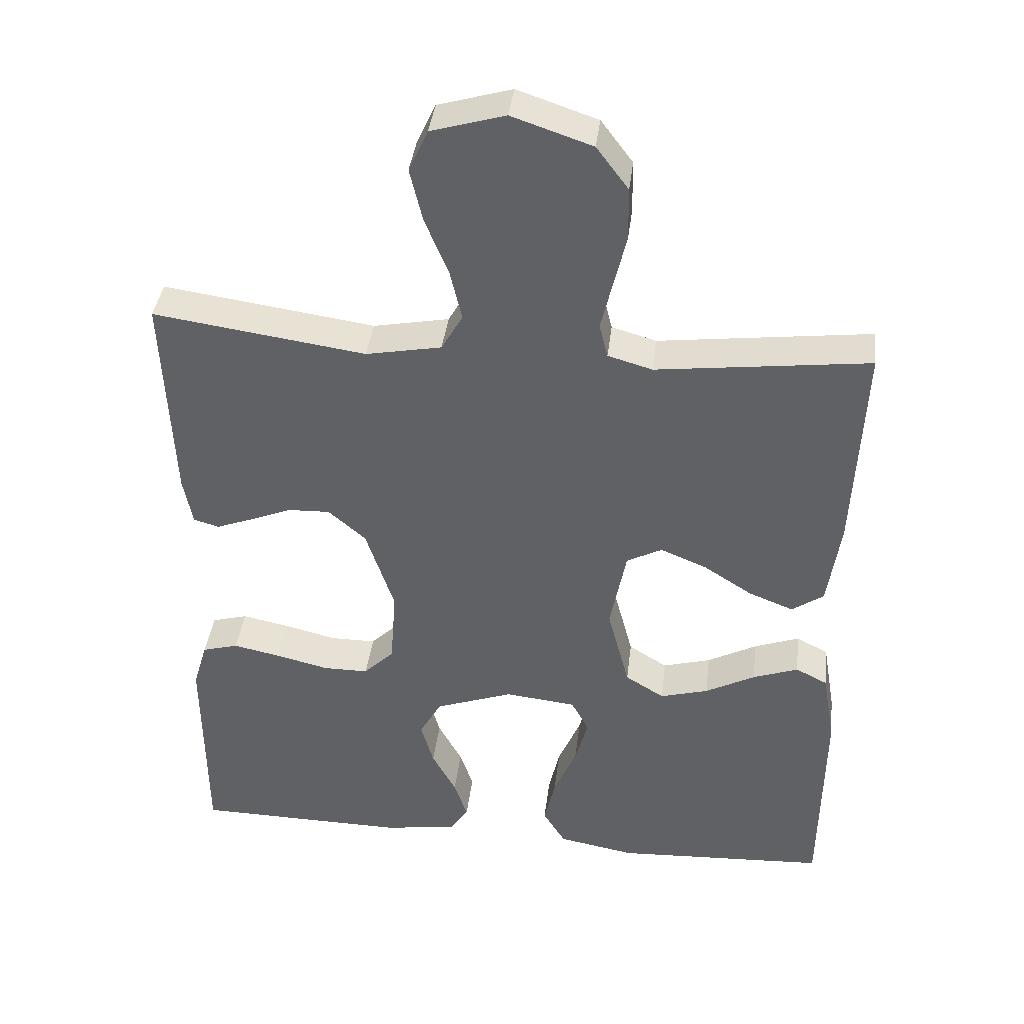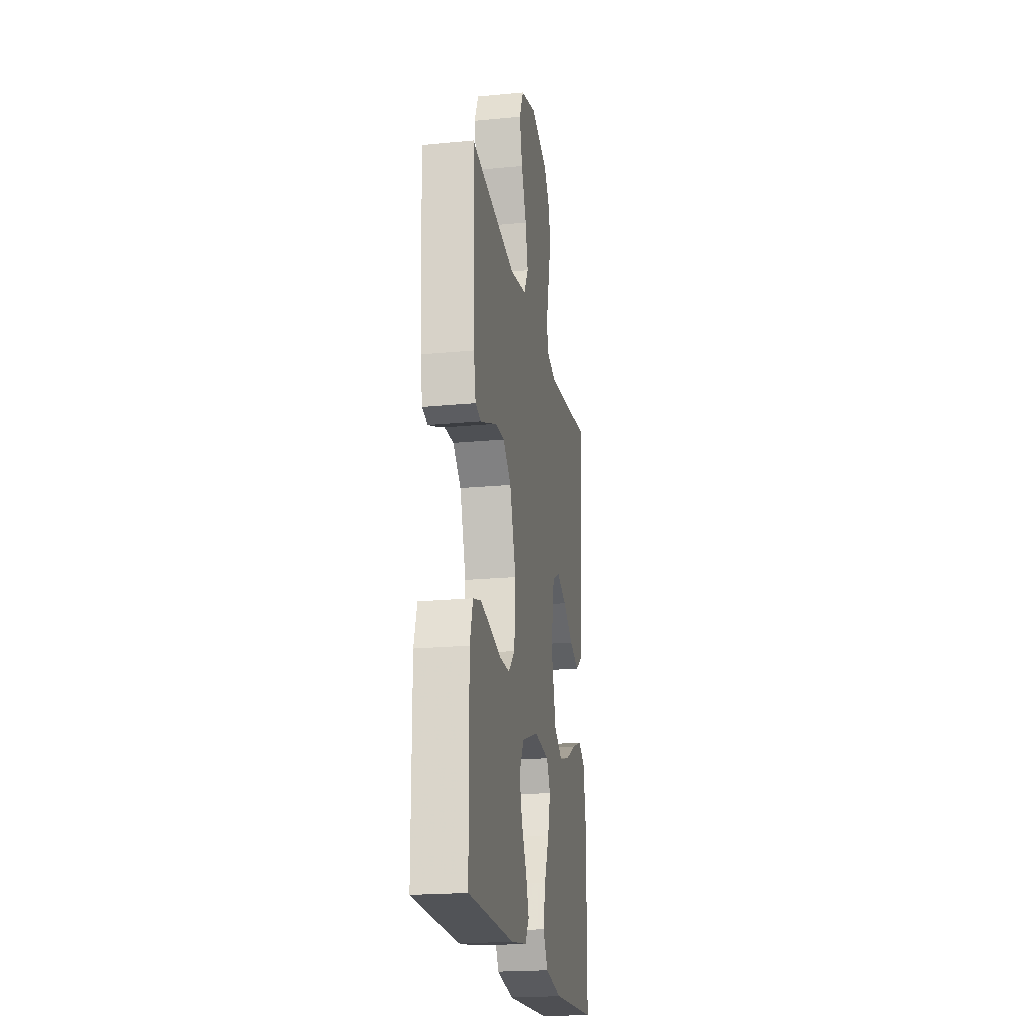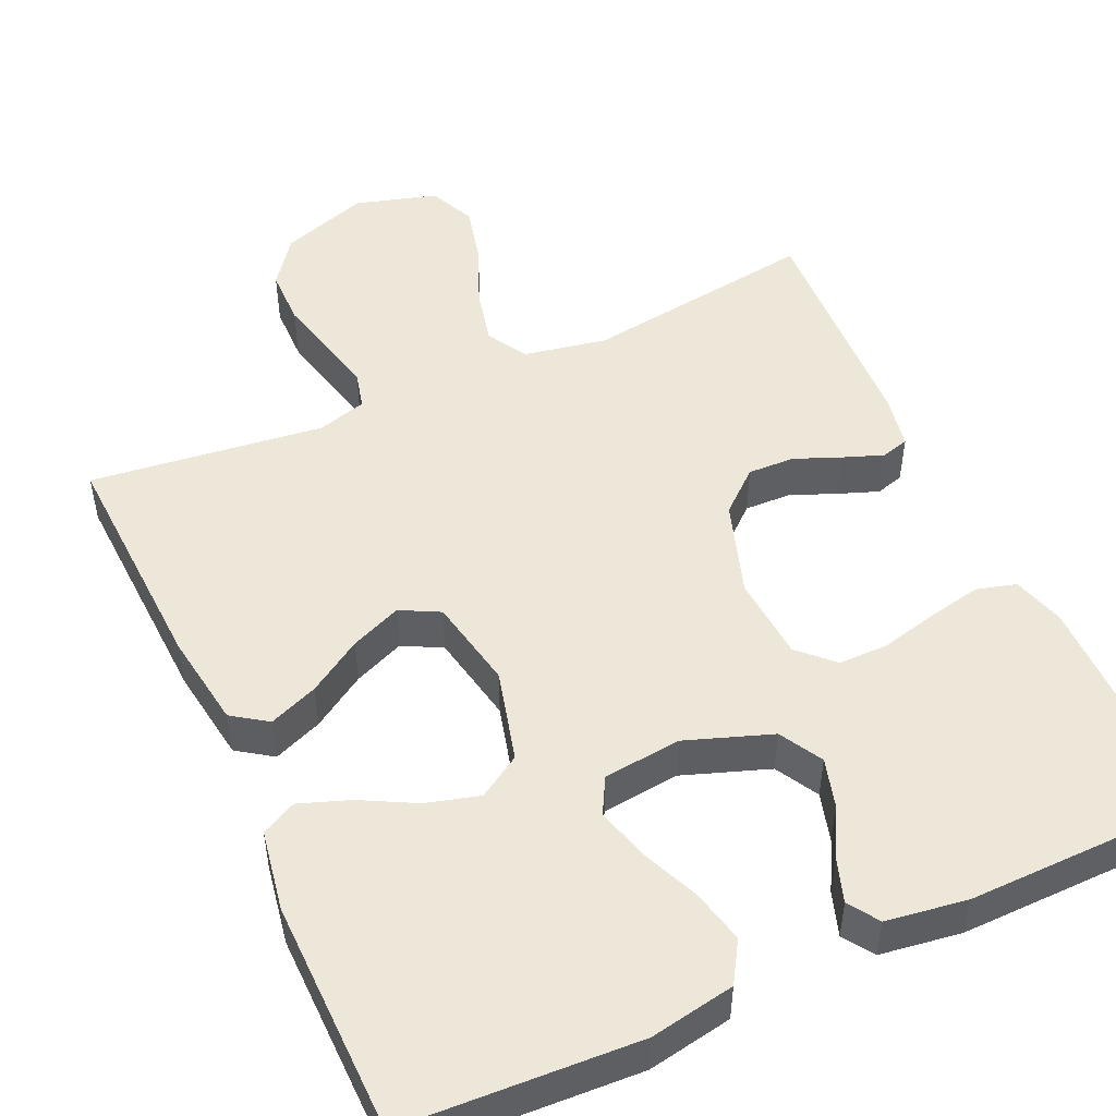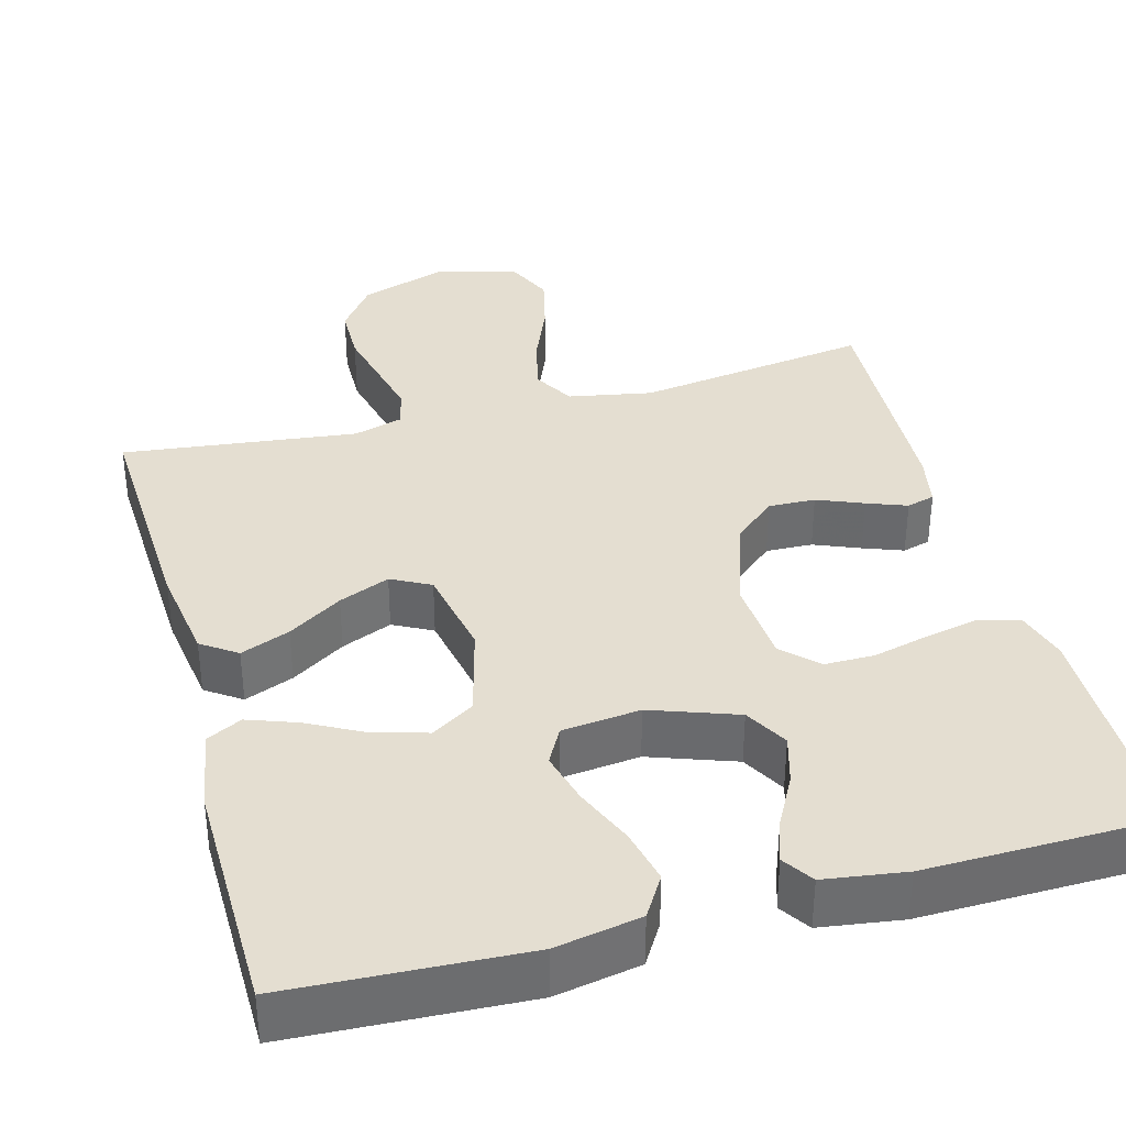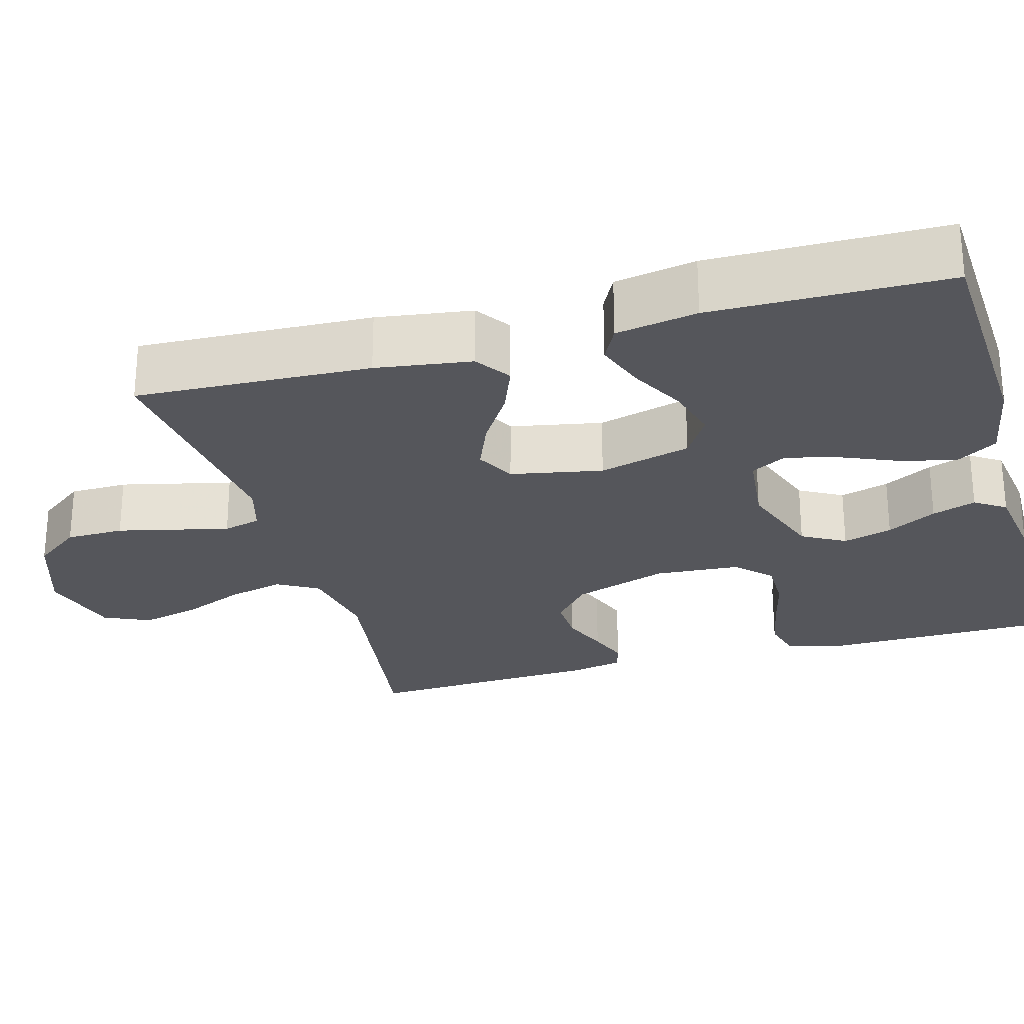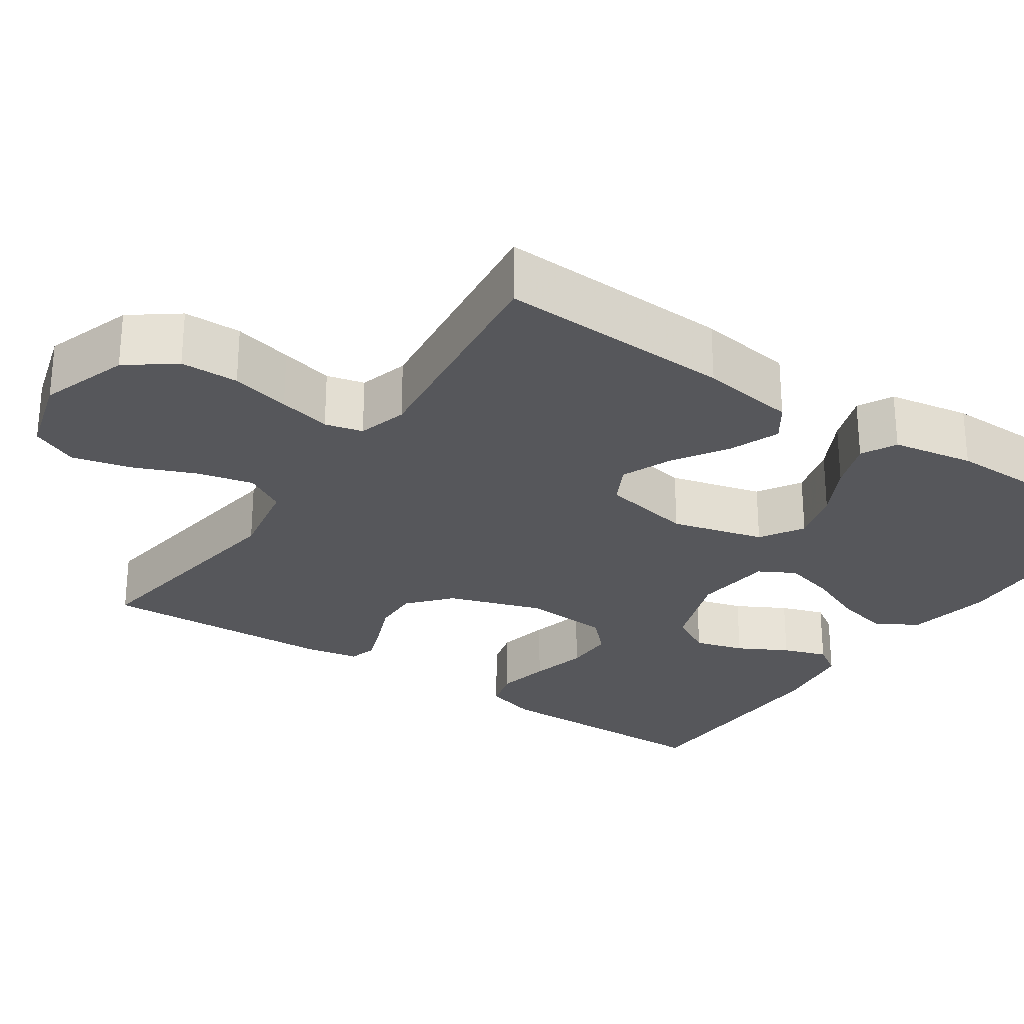
<metadata>
{"format":"obj","ext":"obj","renderer":"f3d","projection":"perspective","resolution":1024,"background":"white","views":[{"elev":39.1,"azim":6.8,"up":"+Z"},{"elev":-20.9,"azim":-80.2,"up":"+Z"},{"elev":49.8,"azim":155.6,"up":"+Y"},{"elev":36.5,"azim":164.8,"up":"+Y"},{"elev":-26.3,"azim":105.8,"up":"+Y"},{"elev":-27.1,"azim":55.9,"up":"+Y"}]}
</metadata>
<code>
v -0.5 0.07 0.5
v -0.2 0.07 0.457
v -0.093 0.07 0.477
v -0.063 0.07 0.529
v -0.08 0.07 0.601
v -0.113 0.07 0.68
v -0.131 0.07 0.755
v -0.104 0.07 0.814
v 0 0.07 0.844
v 0.113 0.07 0.806
v 0.158 0.07 0.746
v 0.159 0.07 0.672
v 0.141 0.07 0.597
v 0.125 0.07 0.53
v 0.137 0.07 0.482
v 0.2 0.07 0.464
v 0.5 0.07 0.5
v 0.486 0.07 0.2
v 0.468 0.07 0.078
v 0.423 0.07 0.047
v 0.36 0.07 0.072
v 0.291 0.07 0.116
v 0.226 0.07 0.143
v 0.176 0.07 0.117
v 0.153 0.07 0
v 0.184 0.07 -0.118
v 0.239 0.07 -0.152
v 0.307 0.07 -0.133
v 0.377 0.07 -0.096
v 0.441 0.07 -0.073
v 0.486 0.07 -0.096
v 0.504 0.07 -0.2
v 0.5 0.07 -0.5
v 0.2 0.07 -0.515
v 0.091 0.07 -0.495
v 0.059 0.07 -0.443
v 0.075 0.07 -0.374
v 0.107 0.07 -0.299
v 0.125 0.07 -0.232
v 0.1 0.07 -0.186
v 0 0.07 -0.175
v -0.11 0.07 -0.214
v -0.141 0.07 -0.269
v -0.123 0.07 -0.332
v -0.089 0.07 -0.395
v -0.07 0.07 -0.451
v -0.096 0.07 -0.49
v -0.2 0.07 -0.505
v -0.5 0.07 -0.5
v -0.502 0.07 -0.2
v -0.482 0.07 -0.133
v -0.431 0.07 -0.119
v -0.363 0.07 -0.133
v -0.29 0.07 -0.151
v -0.226 0.07 -0.151
v -0.183 0.07 -0.109
v -0.175 0.07 0
v -0.215 0.07 0.121
v -0.268 0.07 0.167
v -0.328 0.07 0.165
v -0.387 0.07 0.141
v -0.438 0.07 0.122
v -0.474 0.07 0.132
v -0.487 0.07 0.2
v -0.5 0 0.5
v -0.2 0 0.457
v -0.093 0 0.477
v -0.063 0 0.529
v -0.08 0 0.601
v -0.113 0 0.68
v -0.131 0 0.755
v -0.104 0 0.814
v 0 0 0.844
v 0.113 0 0.806
v 0.158 0 0.746
v 0.159 0 0.672
v 0.141 0 0.597
v 0.125 0 0.53
v 0.137 0 0.482
v 0.2 0 0.464
v 0.5 0 0.5
v 0.486 0 0.2
v 0.468 0 0.078
v 0.423 0 0.047
v 0.36 0 0.072
v 0.291 0 0.116
v 0.226 0 0.143
v 0.176 0 0.117
v 0.153 0 0
v 0.184 0 -0.118
v 0.239 0 -0.152
v 0.307 0 -0.133
v 0.377 0 -0.096
v 0.441 0 -0.073
v 0.486 0 -0.096
v 0.504 0 -0.2
v 0.5 0 -0.5
v 0.2 0 -0.515
v 0.091 0 -0.495
v 0.059 0 -0.443
v 0.075 0 -0.374
v 0.107 0 -0.299
v 0.125 0 -0.232
v 0.1 0 -0.186
v 0 0 -0.175
v -0.11 0 -0.214
v -0.141 0 -0.269
v -0.123 0 -0.332
v -0.089 0 -0.395
v -0.07 0 -0.451
v -0.096 0 -0.49
v -0.2 0 -0.505
v -0.5 0 -0.5
v -0.502 0 -0.2
v -0.482 0 -0.133
v -0.431 0 -0.119
v -0.363 0 -0.133
v -0.29 0 -0.151
v -0.226 0 -0.151
v -0.183 0 -0.109
v -0.175 0 0
v -0.215 0 0.121
v -0.268 0 0.167
v -0.328 0 0.165
v -0.387 0 0.141
v -0.438 0 0.122
v -0.474 0 0.132
v -0.487 0 0.2
f 64 1 2
f 63 64 2
f 62 63 2
f 61 62 2
f 60 61 2
f 59 60 2 3
f 58 59 3 4
f 57 58 4
f 56 57 4
f 52 53 54
f 51 52 54
f 50 51 54
f 49 50 54
f 48 49 54
f 47 48 54
f 46 47 54
f 45 46 54
f 44 45 54
f 43 44 54 55
f 42 43 55 56
f 36 37 38
f 35 36 38
f 34 35 38
f 33 34 38
f 32 33 38
f 31 32 38
f 30 31 38
f 29 30 38
f 28 29 38
f 27 28 38 39
f 26 27 39 40
f 20 21 22
f 19 20 22
f 18 19 22
f 17 18 22
f 16 17 22
f 15 16 22 23
f 11 12 13
f 10 11 13
f 9 10 13
f 8 9 13
f 7 8 13
f 6 7 13
f 5 6 13
f 4 5 13 14
f 4 14 15
f 56 4 15
f 42 56 15
f 41 42 15
f 15 23 24
f 15 24 25
f 41 15 25
f 25 26 40 41
f 66 65 128
f 66 128 127
f 66 127 126
f 66 126 125
f 66 125 124
f 67 66 124 123
f 68 67 123 122
f 68 122 121
f 68 121 120
f 118 117 116
f 118 116 115
f 118 115 114
f 118 114 113
f 118 113 112
f 118 112 111
f 118 111 110
f 118 110 109
f 118 109 108
f 119 118 108 107
f 120 119 107 106
f 102 101 100
f 102 100 99
f 102 99 98
f 102 98 97
f 102 97 96
f 102 96 95
f 102 95 94
f 102 94 93
f 102 93 92
f 103 102 92 91
f 104 103 91 90
f 86 85 84
f 86 84 83
f 86 83 82
f 86 82 81
f 86 81 80
f 87 86 80 79
f 77 76 75
f 77 75 74
f 77 74 73
f 77 73 72
f 77 72 71
f 77 71 70
f 77 70 69
f 78 77 69 68
f 79 78 68
f 79 68 120
f 79 120 106
f 79 106 105
f 88 87 79
f 89 88 79
f 89 79 105
f 105 104 90 89
f 1 65 66 2
f 2 66 67 3
f 3 67 68 4
f 4 68 69 5
f 5 69 70 6
f 6 70 71 7
f 7 71 72 8
f 8 72 73 9
f 9 73 74 10
f 10 74 75 11
f 11 75 76 12
f 12 76 77 13
f 13 77 78 14
f 14 78 79 15
f 15 79 80 16
f 16 80 81 17
f 17 81 82 18
f 18 82 83 19
f 19 83 84 20
f 20 84 85 21
f 21 85 86 22
f 22 86 87 23
f 23 87 88 24
f 24 88 89 25
f 25 89 90 26
f 26 90 91 27
f 27 91 92 28
f 28 92 93 29
f 29 93 94 30
f 30 94 95 31
f 31 95 96 32
f 32 96 97 33
f 33 97 98 34
f 34 98 99 35
f 35 99 100 36
f 36 100 101 37
f 37 101 102 38
f 38 102 103 39
f 39 103 104 40
f 40 104 105 41
f 41 105 106 42
f 42 106 107 43
f 43 107 108 44
f 44 108 109 45
f 45 109 110 46
f 46 110 111 47
f 47 111 112 48
f 48 112 113 49
f 49 113 114 50
f 50 114 115 51
f 51 115 116 52
f 52 116 117 53
f 53 117 118 54
f 54 118 119 55
f 55 119 120 56
f 56 120 121 57
f 57 121 122 58
f 58 122 123 59
f 59 123 124 60
f 60 124 125 61
f 61 125 126 62
f 62 126 127 63
f 63 127 128 64
f 64 128 65 1

</code>
